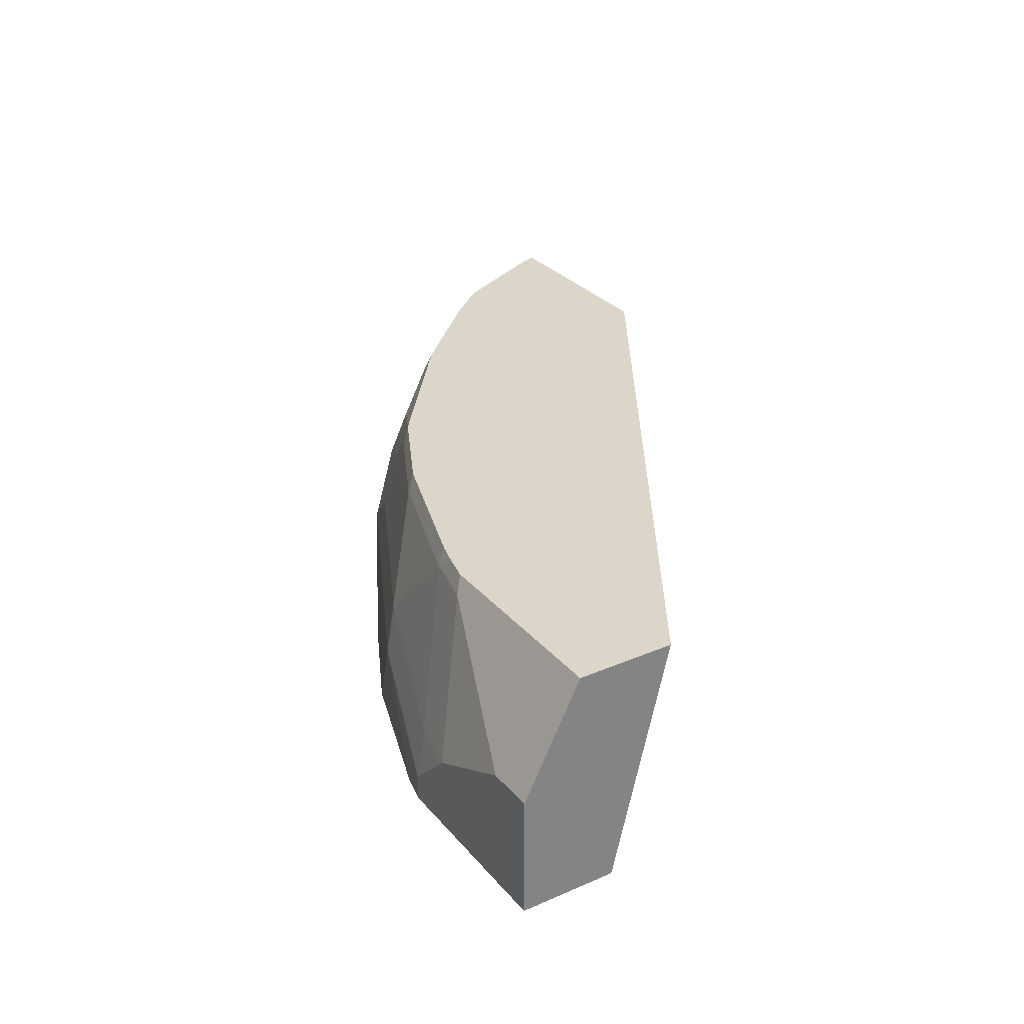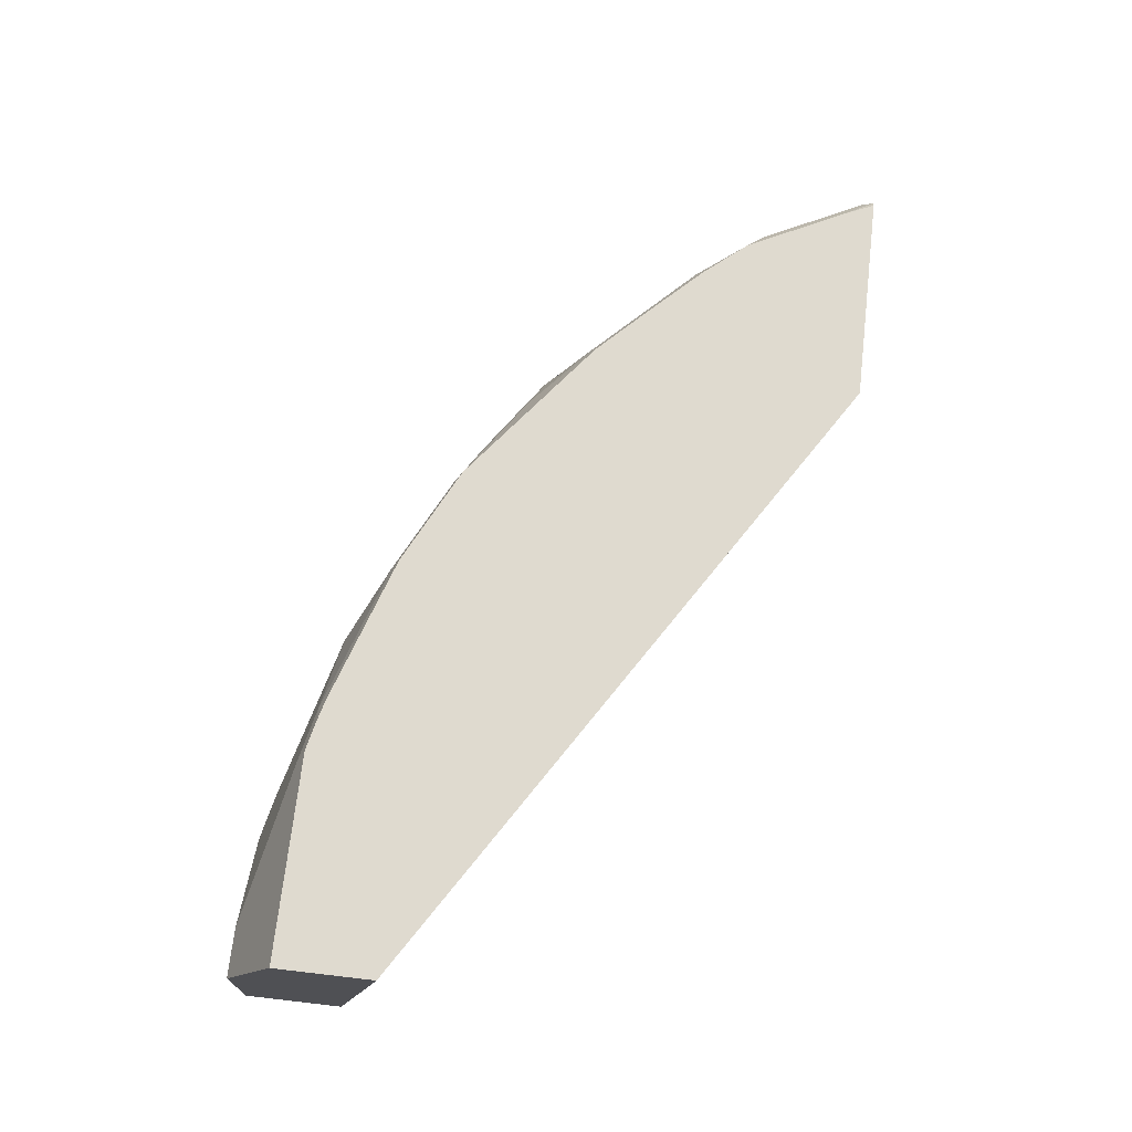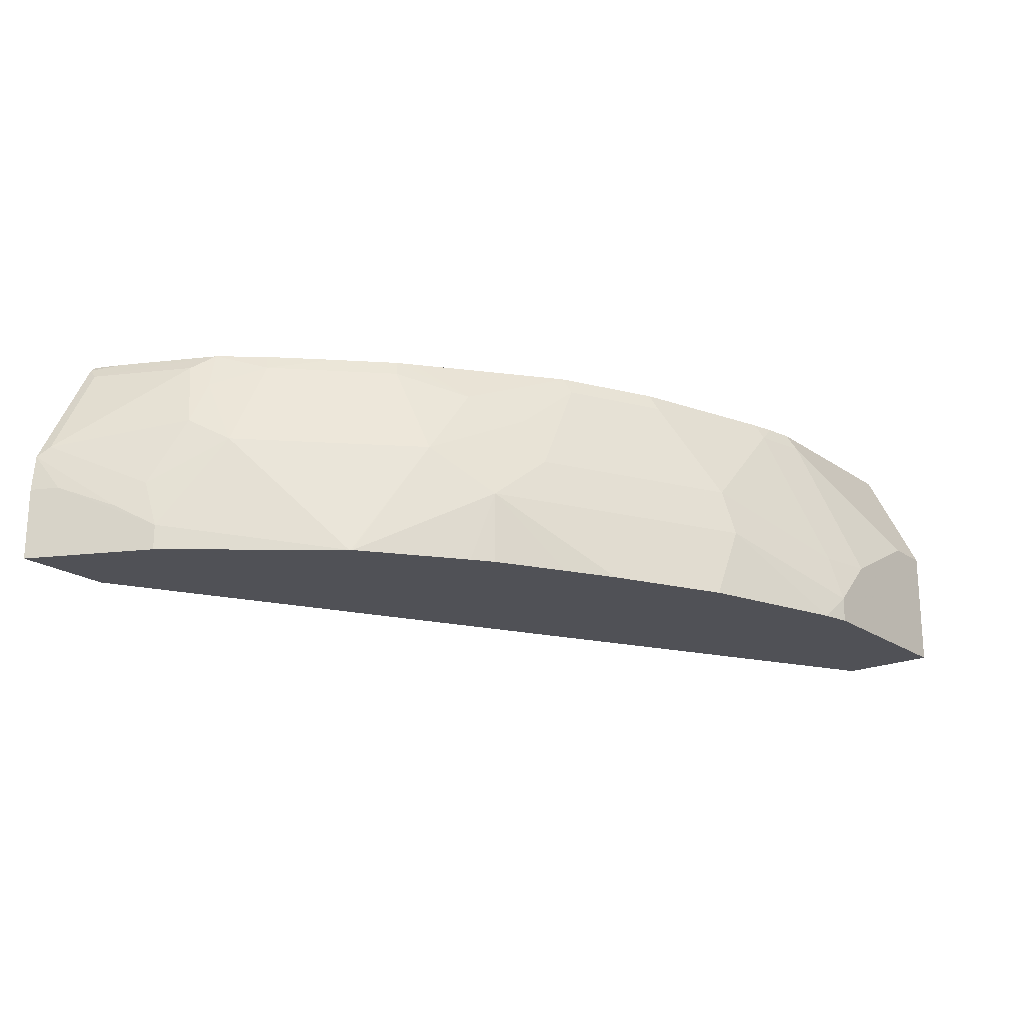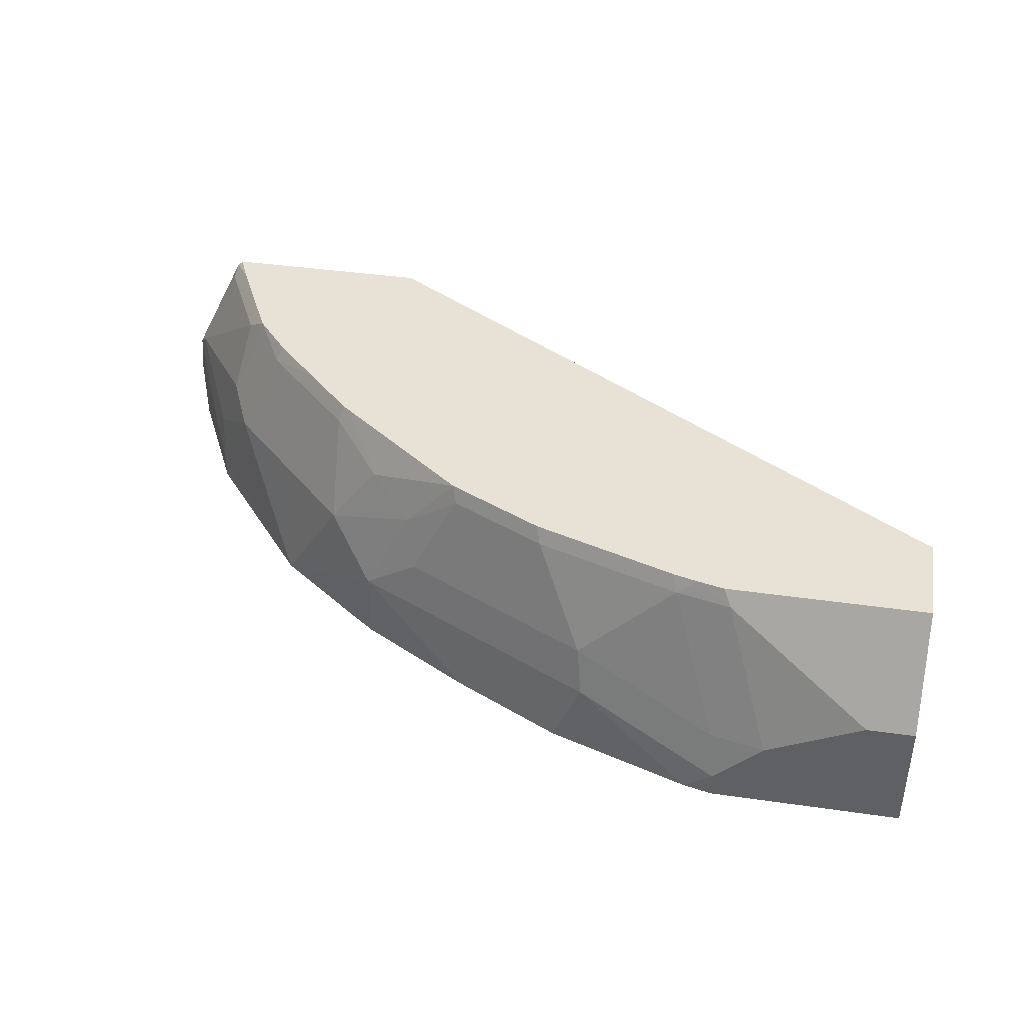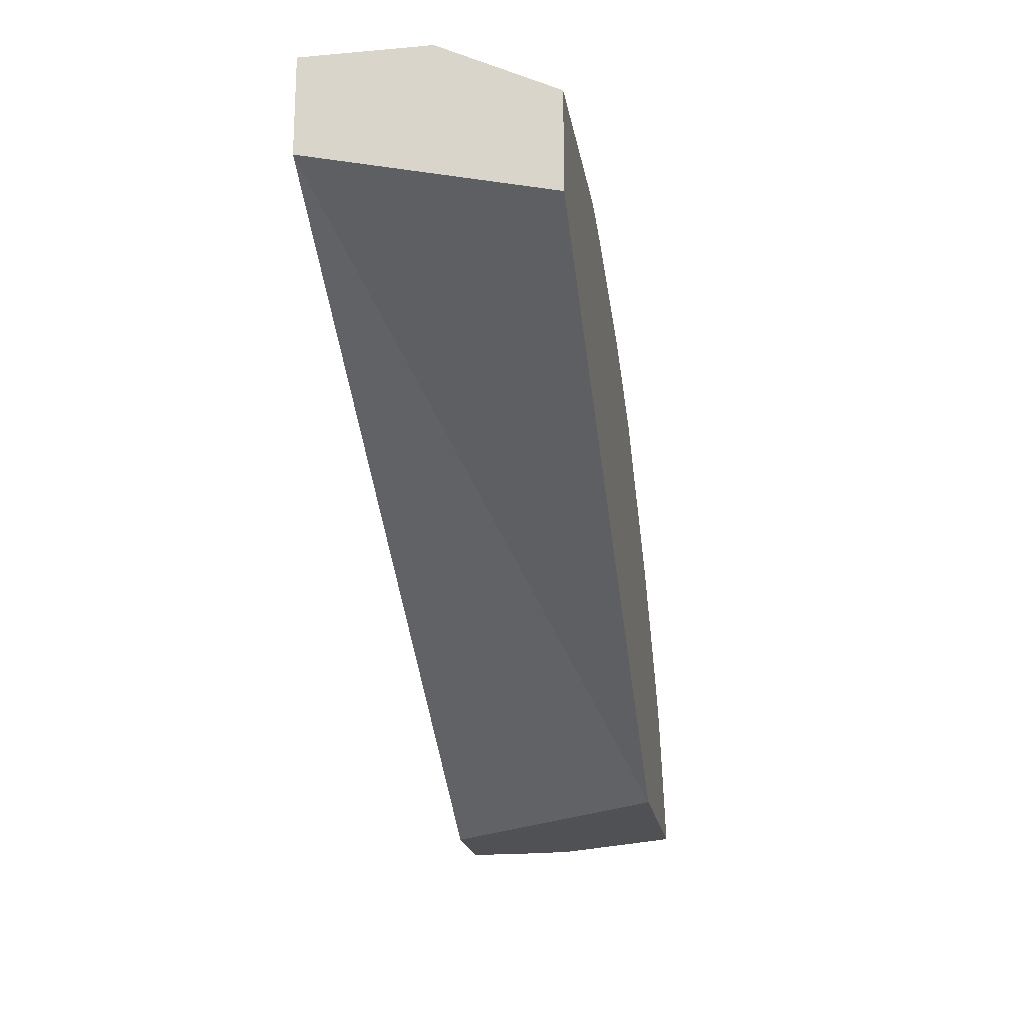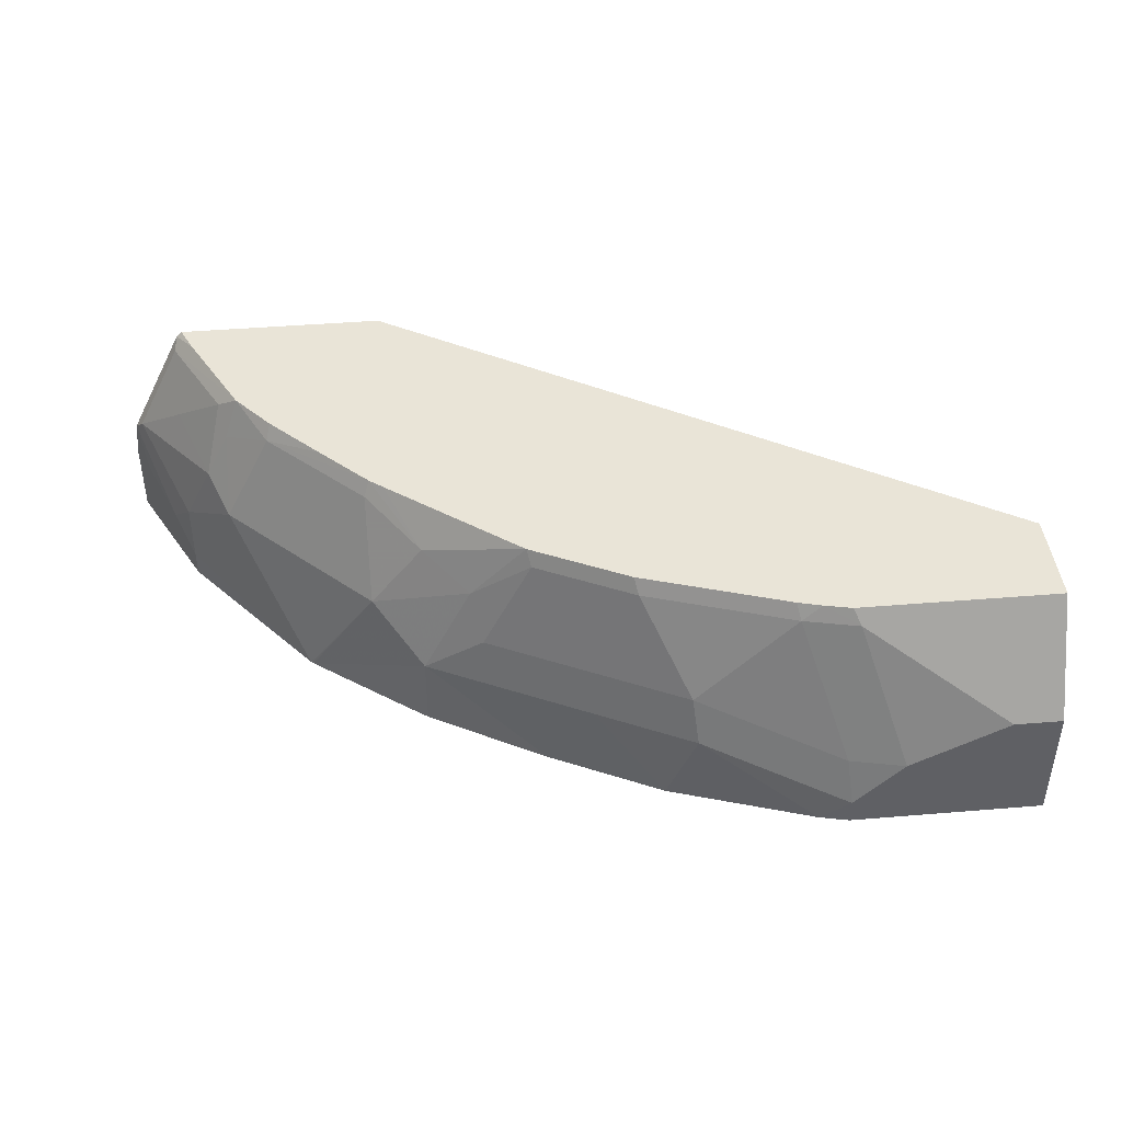
<metadata>
{"format":"obj","ext":"obj","renderer":"f3d","projection":"perspective","resolution":1024,"background":"white","views":[{"elev":29.7,"azim":57.7,"up":"+Y"},{"elev":70.7,"azim":96.6,"up":"+Y"},{"elev":-20.3,"azim":-51.5,"up":"+Y"},{"elev":40.3,"azim":10.0,"up":"+Y"},{"elev":-19.8,"azim":99.3,"up":"+Z"},{"elev":43.0,"azim":-5.6,"up":"+Y"}]}
</metadata>
<code>
v -0.3865 0.5287 0.1822
v -0.3737 0.5287 0.2076
v -0.3865 0.5606 0.1822
v -0.3439 0.5287 0.1822
v -0.3737 0.5398 0.2076
v -0.3599 0.5287 0.2353
v -0.385 0.5767 0.1822
v -0.3599 0.5398 0.2353
v -0.3806 0.5606 0.1938
v -0.267 0.6299 0.1822
v -0.00016 0.5287 0.3737
v -0.3072 0.5287 0.3003
v -0.3685 0.5502 0.218
v -0.3815 0.5814 0.1869
v -0.3803 0.5861 0.1822
v -0.3608 0.5606 0.2284
v -0.3391 0.5814 0.2561
v -0.3571 0.6299 0.1822
v -0.00016 0.6299 0.3495
v -0.00016 0.5287 0.4153
v -0.3061 0.5287 0.3013
v -0.3062 0.5295 0.3011
v -0.2768 0.5814 0.3184
v -0.3184 0.5814 0.2768
v -0.3477 0.5917 0.2388
v -0.3608 0.6021 0.2076
v -0.3608 0.6229 0.1869
v -0.3619 0.6229 0.1822
v -0.3184 0.6229 0.2561
v -0.3374 0.6125 0.2388
v -0.3595 0.6276 0.1822
v -0.352 0.6299 0.1939
v -0.00016 0.6299 0.391
v -0.08309 0.5287 0.4153
v -0.00016 0.5814 0.4153
v -0.2649 0.5287 0.3326
v -0.256 0.5606 0.3391
v -0.2353 0.6021 0.3391
v -0.2543 0.6125 0.3218
v -0.2768 0.6229 0.2976
v -0.34 0.6229 0.2284
v -0.3312 0.6299 0.2354
v -0.3164 0.6299 0.253
v -0.2745 0.6299 0.2953
v -0.2953 0.6299 0.2745
v -0.00016 0.6229 0.3945
v -0.08656 0.6299 0.391
v -0.08309 0.5398 0.4153
v -0.09556 0.5287 0.4125
v -0.02077 0.5814 0.4153
v -0.256 0.5287 0.3391
v -0.231 0.5814 0.3478
v -0.2102 0.6229 0.3478
v -0.227 0.5287 0.3557
v -0.2058 0.5287 0.3677
v -0.1643 0.5287 0.3885
v -0.1869 0.5606 0.3737
v -0.1895 0.5814 0.3685
v -0.212 0.6299 0.3443
v -0.2686 0.6299 0.2999
v -0.08309 0.6229 0.3945
v -0.0981 0.6299 0.3884
v -0.06233 0.5606 0.4153
v -0.08566 0.5606 0.4101
v -0.1454 0.5606 0.3945
v -0.1579 0.5287 0.3917
v -0.1687 0.6229 0.3685
v -0.1479 0.5814 0.3893
v -0.1705 0.6299 0.365
v -0.1064 0.6229 0.3893
v -0.1082 0.6299 0.3858
f 27 31 28
f 29 43 42
f 29 42 30
f 29 40 44
f 29 44 45
f 29 45 43
f 30 42 41
f 33 61 46
f 35 46 61
f 35 61 50
f 36 51 37
f 27 32 31
f 37 52 53
f 33 47 61
f 34 48 49
f 23 39 40
f 27 41 42
f 37 53 38
f 20 50 63
f 20 63 48
f 20 48 34
f 21 36 37
f 21 37 23
f 27 42 32
f 21 23 22
f 23 38 39
f 23 40 24
f 24 40 29
f 25 30 41
f 25 41 26
f 26 41 27
f 23 37 38
f 37 51 54
f 52 67 53
f 37 55 56
f 56 66 57
f 57 66 65
f 57 65 58
f 58 65 68
f 58 68 67
f 61 62 70
f 53 69 59
f 61 70 64
f 62 71 70
f 64 70 68
f 64 68 65
f 67 68 70
f 67 70 71
f 20 35 50
f 61 64 63
f 37 54 55
f 53 67 69
f 50 61 63
f 37 56 57
f 37 57 58
f 37 58 52
f 38 53 59
f 38 59 39
f 39 60 44
f 52 58 67
f 67 71 69
f 39 59 60
f 47 62 61
f 48 63 64
f 48 64 65
f 48 65 49
f 49 65 66
f 39 44 40
f 18 31 32
f 3 5 8
f 17 29 30
f 7 13 14
f 7 9 13
f 6 12 8
f 4 10 11
f 3 9 7
f 3 8 9
f 2 8 5
f 2 6 8
f 1 6 2
f 1 12 6
f 1 21 12
f 1 36 21
f 1 51 36
f 1 54 51
f 1 55 54
f 1 56 55
f 1 66 56
f 1 2 5
f 1 5 3
f 1 3 7
f 1 7 15
f 1 15 28
f 1 28 31
f 7 14 15
f 1 31 18
f 1 10 4
f 1 4 11
f 1 11 20
f 1 20 34
f 1 34 49
f 1 49 66
f 1 18 10
f 8 16 13
f 17 30 25
f 8 12 17
f 17 24 29
f 16 17 25
f 15 27 28
f 14 27 15
f 14 26 27
f 14 25 26
f 14 16 25
f 13 16 14
f 8 13 9
f 12 23 24
f 12 22 23
f 12 21 22
f 11 35 20
f 11 46 35
f 11 33 46
f 12 24 17
f 10 19 11
f 11 19 33
f 10 18 32
f 10 32 42
f 10 42 43
f 10 43 45
f 10 45 44
f 10 44 60
f 8 17 16
f 10 59 69
f 10 69 71
f 10 71 62
f 10 62 47
f 10 47 33
f 10 33 19
f 10 60 59

</code>
